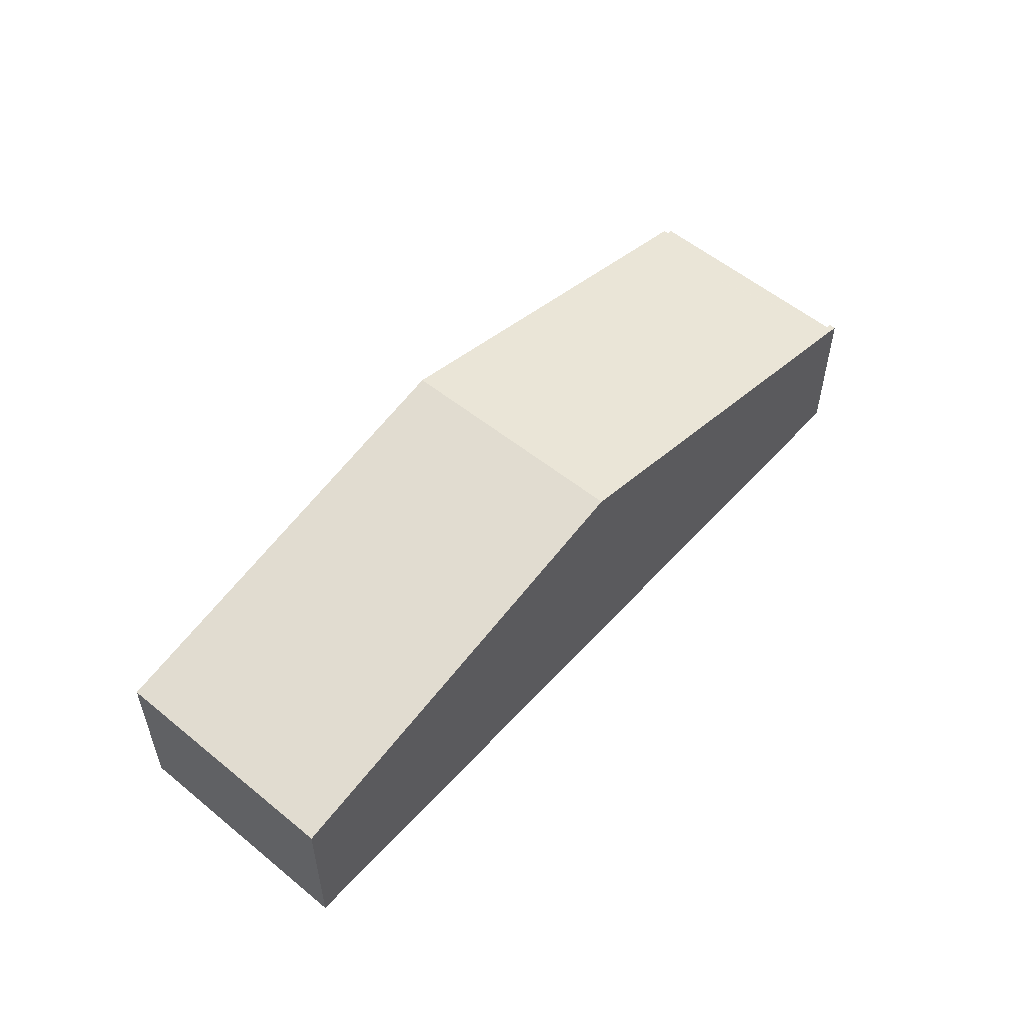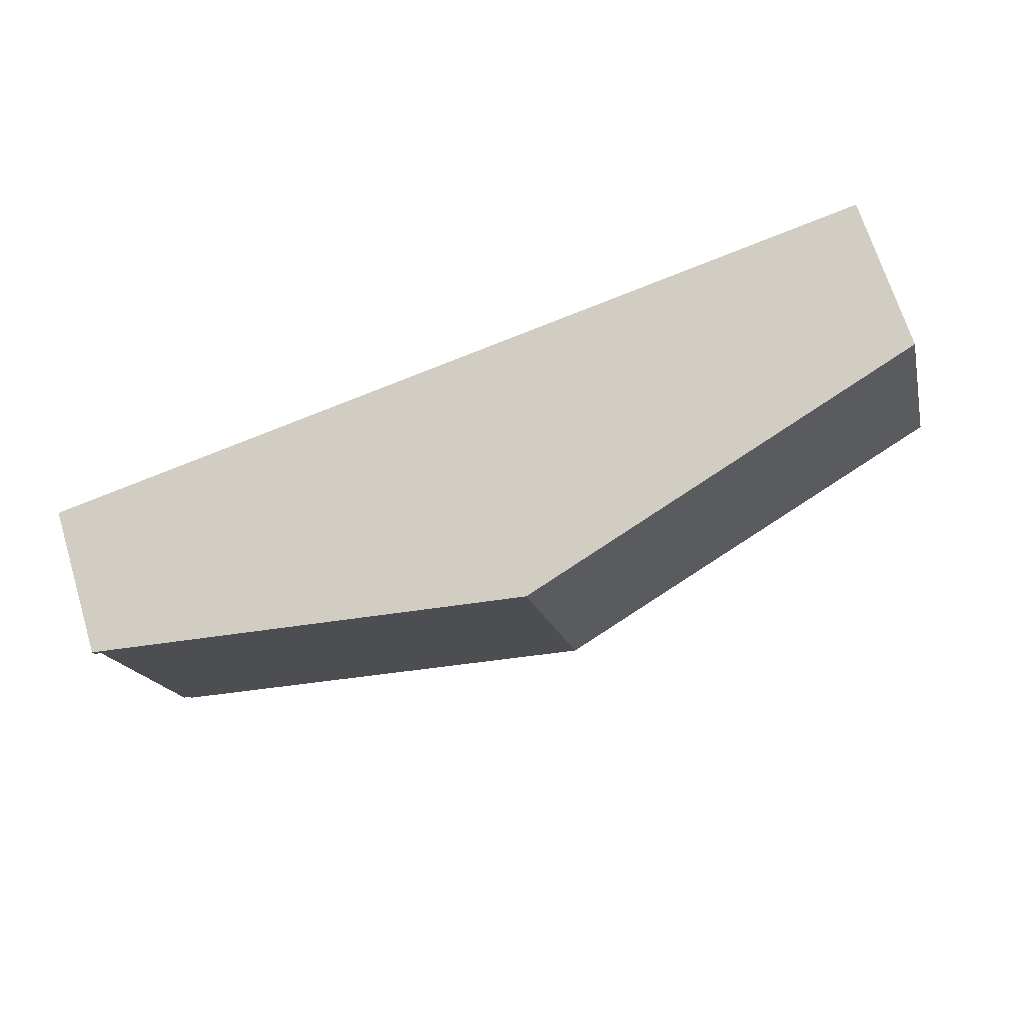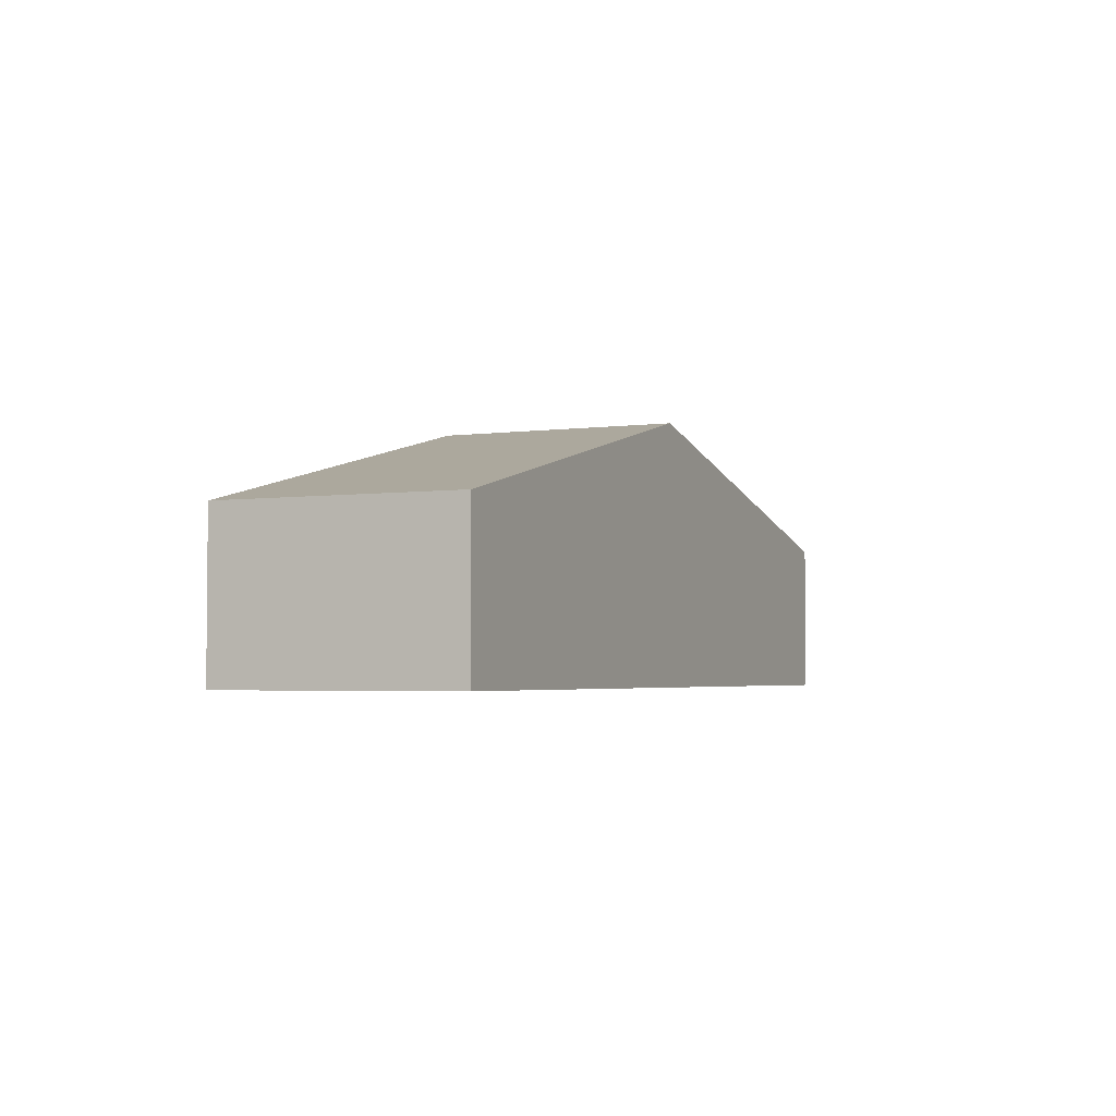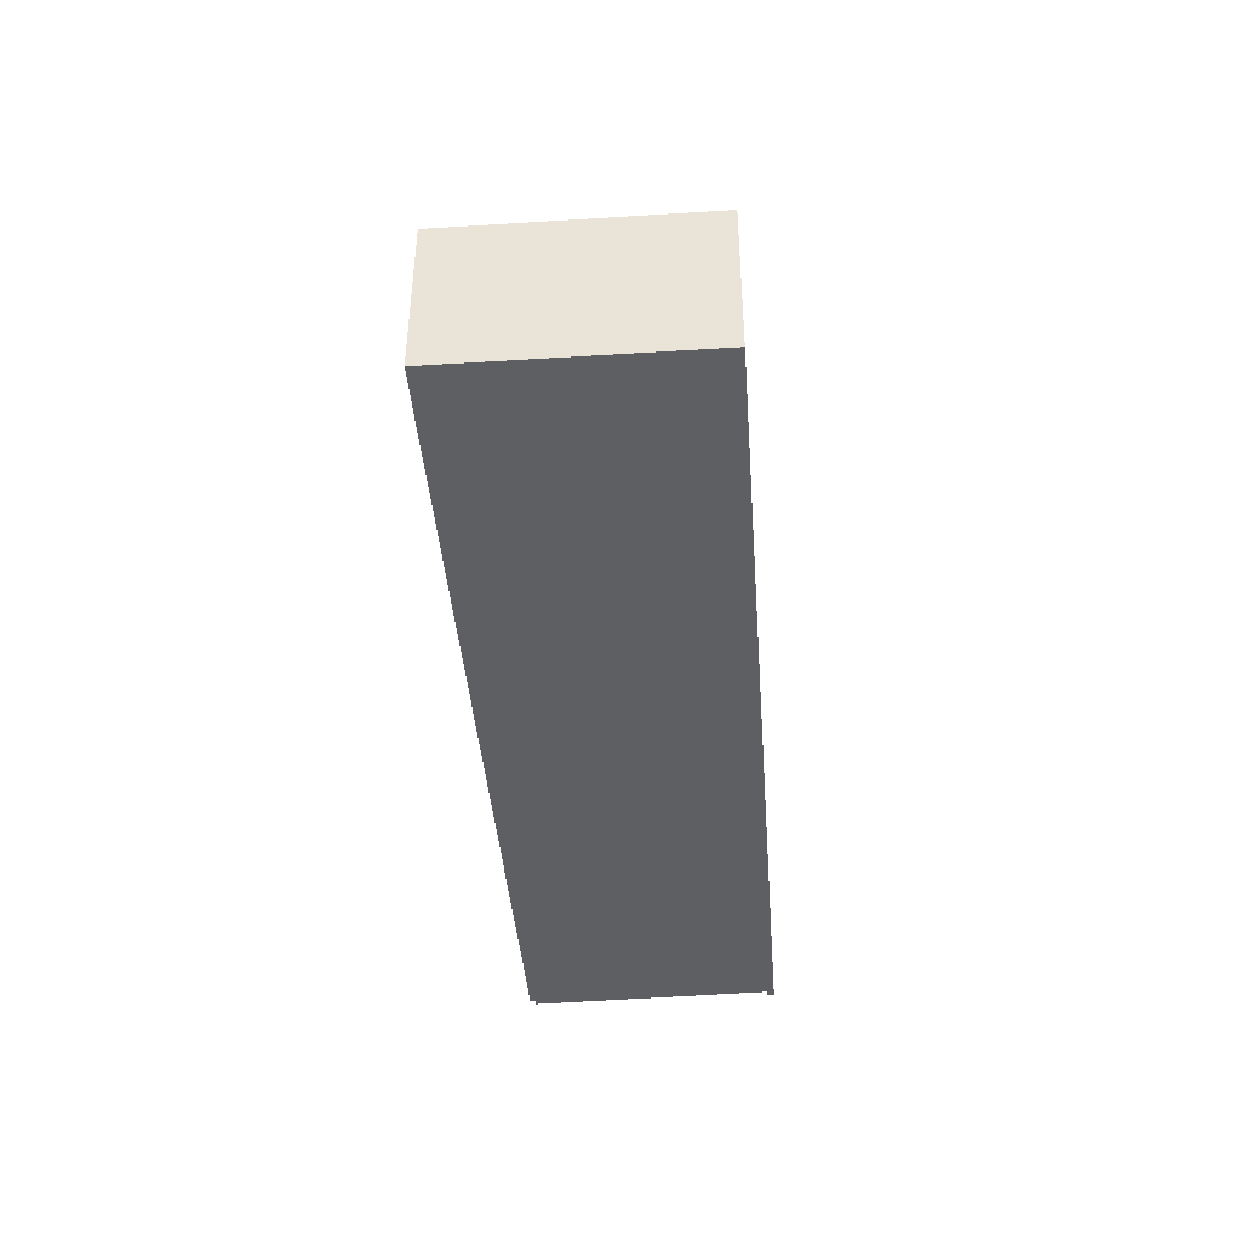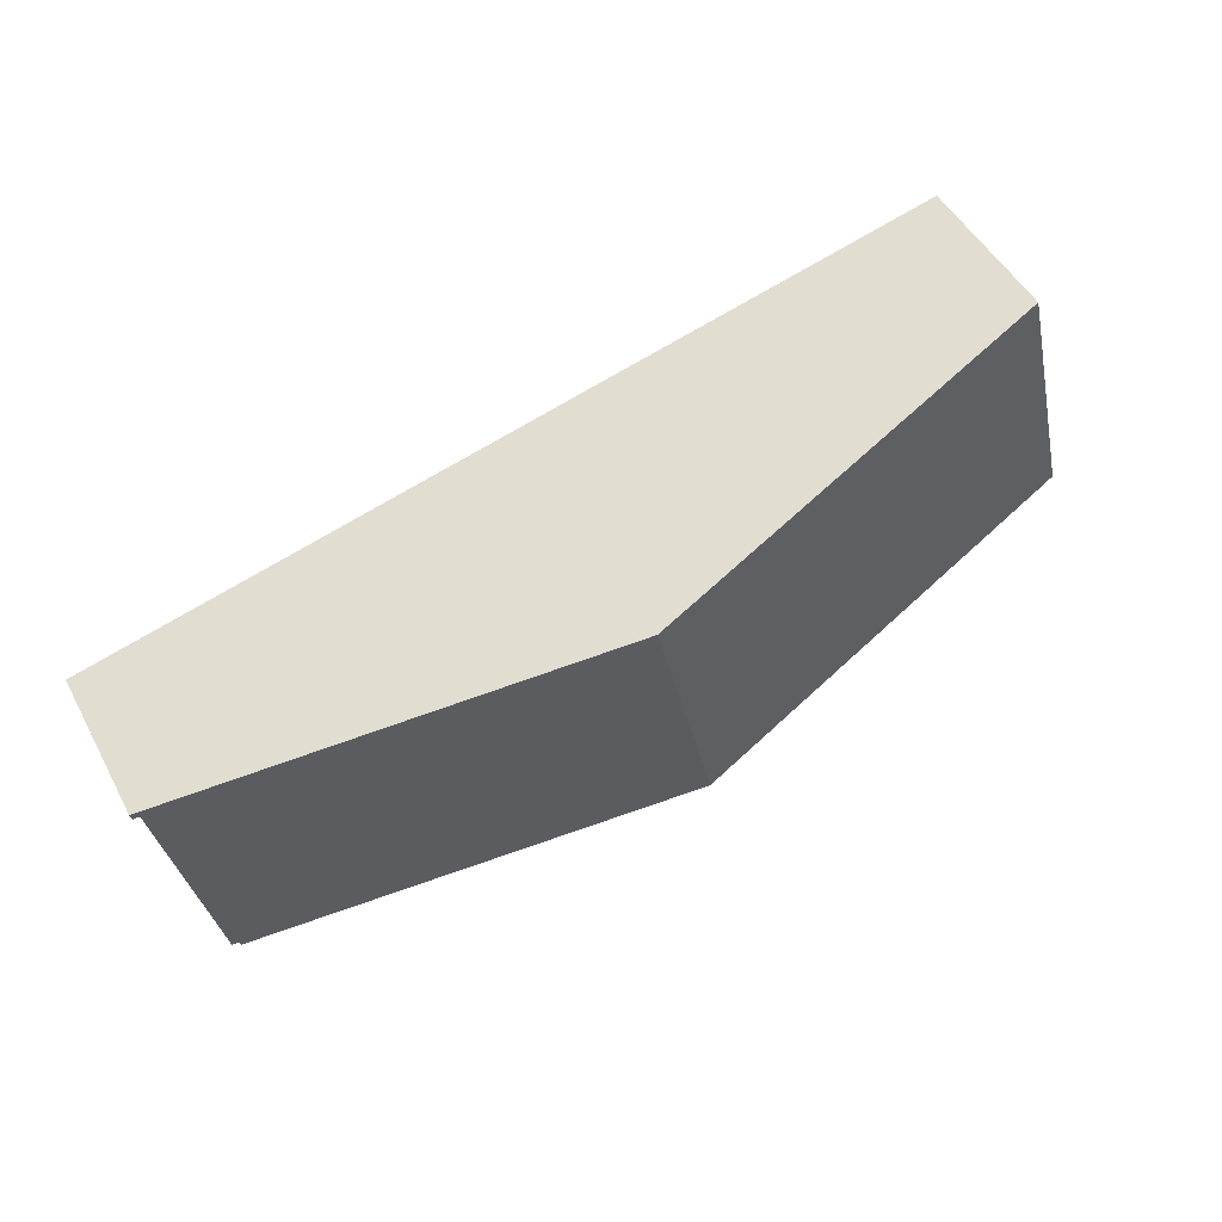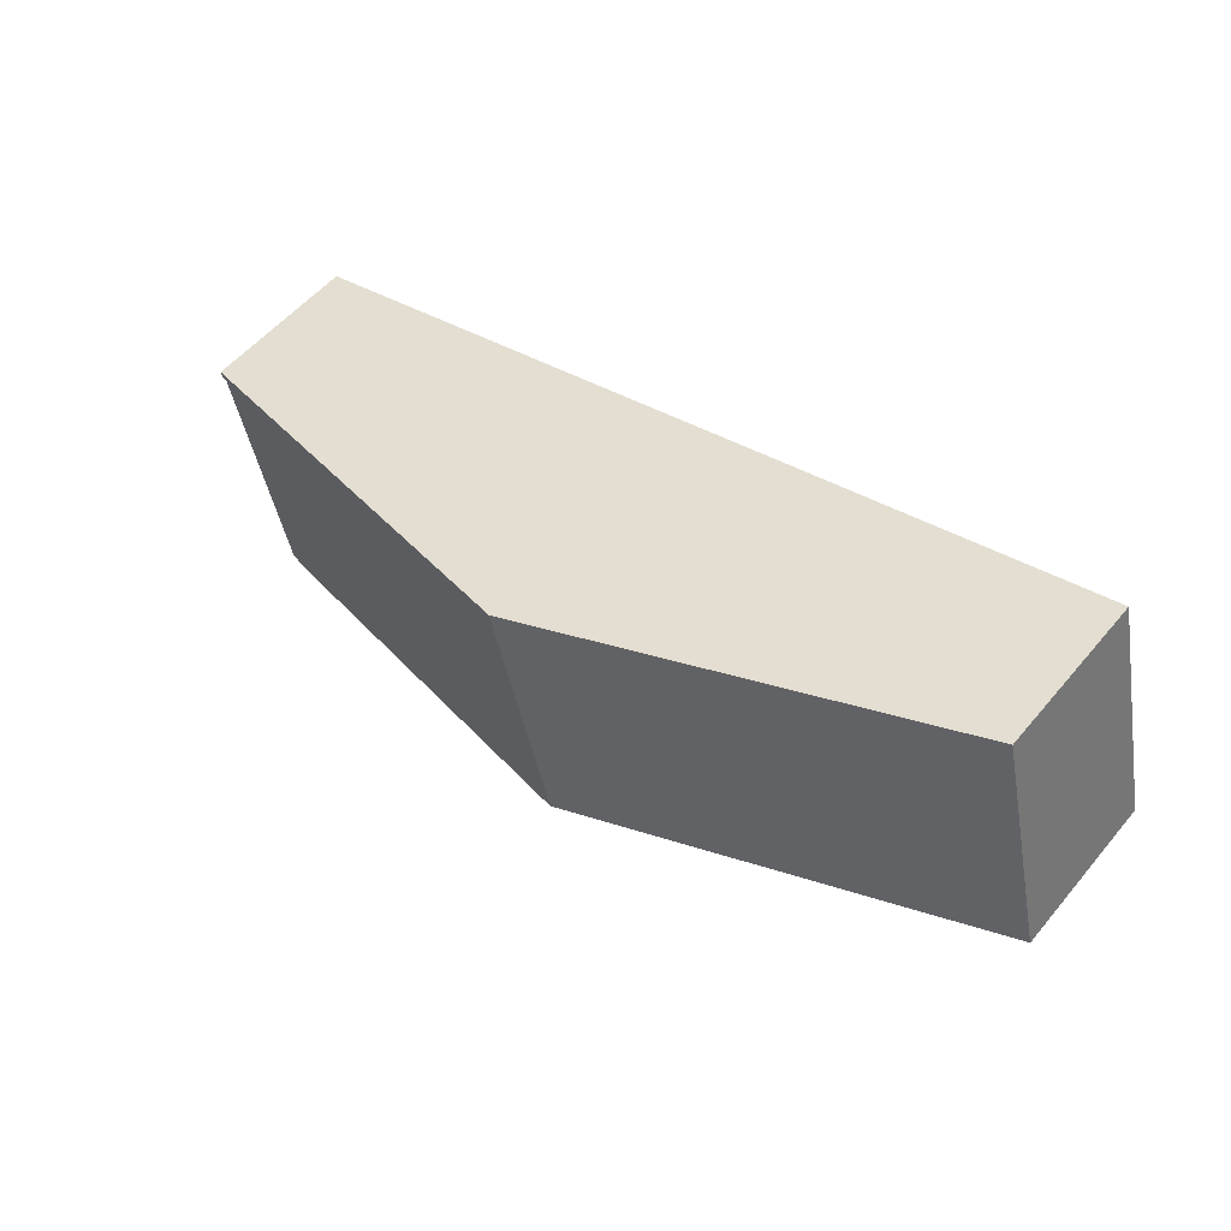
<metadata>
{"format":"obj","ext":"obj","renderer":"f3d","projection":"perspective","resolution":1024,"background":"white","views":[{"elev":53.7,"azim":-35.7,"up":"+Y"},{"elev":69.4,"azim":162.9,"up":"+Z"},{"elev":-3.3,"azim":-52.1,"up":"+Y"},{"elev":-41.7,"azim":-72.3,"up":"+Y"},{"elev":49.6,"azim":152.5,"up":"+Z"},{"elev":54.7,"azim":-140.9,"up":"+Z"}]}
</metadata>
<code>
v  44.16 7.712 1.621
v  44.07 7.756 2.008
v  44.26 7.709 1.963
v  44 7.772 2.024
v  43.99 7.756 1.671
v  43.87 7.784 1.702
v  38.7 8.376 -9.191
v  41.48 7.715 -9.604
v  41.32 7.756 -9.553
v  42.91 7.756 -2.831
v  41.18 7.79 -9.511
v  41.1 7.794 -9.766
v  23.39 12.77 6.914
v  20.58 12.77 -4.888
v  2.806 7.78 11.8
v  0 7.78 4.764e-16
v  41.18 5.824e-16 -9.511
v  41.48 5.881e-16 -9.604
v  41.32 5.85e-16 -9.553
v  41.1 5.98e-16 -9.766
v  38.7 5.628e-16 -9.191
v  20.58 2.993e-16 -4.888
v  0 0 0
v  43.87 -1.042e-16 1.702
v  44.16 -9.926e-17 1.621
v  43.99 -1.023e-16 1.671
v  44.26 -1.202e-16 1.963
v  42.91 1.733e-16 -2.831
v  2.806 -7.223e-16 11.8
v  23.39 -4.234e-16 6.914
v  44 -1.239e-16 2.024
v  44.07 -1.23e-16 2.008
g defaultobject
f 1 2 3
f 2 1 4
f 4 1 5
f 4 5 6
f 4 6 7
f 8 9 10
f 11 10 9
f 12 10 11
f 7 10 12
f 6 10 7
f 13 7 14
f 7 13 4
f 15 14 16
f 14 15 13
f 9 17 11
f 17 9 8
f 17 8 18
f 17 18 19
f 20 7 12
f 7 20 14
f 14 20 21
f 14 21 22
f 14 22 16
f 16 22 23
f 5 24 6
f 24 5 1
f 24 1 25
f 24 25 26
f 11 20 12
f 20 11 17
f 3 25 1
f 25 3 27
f 24 10 6
f 10 24 8
f 8 24 18
f 18 24 28
f 23 15 16
f 15 23 29
f 29 13 15
f 13 29 30
f 13 30 4
f 4 30 31
f 4 31 2
f 2 31 3
f 3 31 27
f 27 31 32
f 32 25 27
f 25 32 31
f 25 31 26
f 26 31 24
f 24 31 30
f 24 30 28
f 28 30 29
f 28 29 18
f 18 29 19
f 19 29 17
f 17 29 23
f 17 23 21
f 17 21 20
f 21 23 22

</code>
